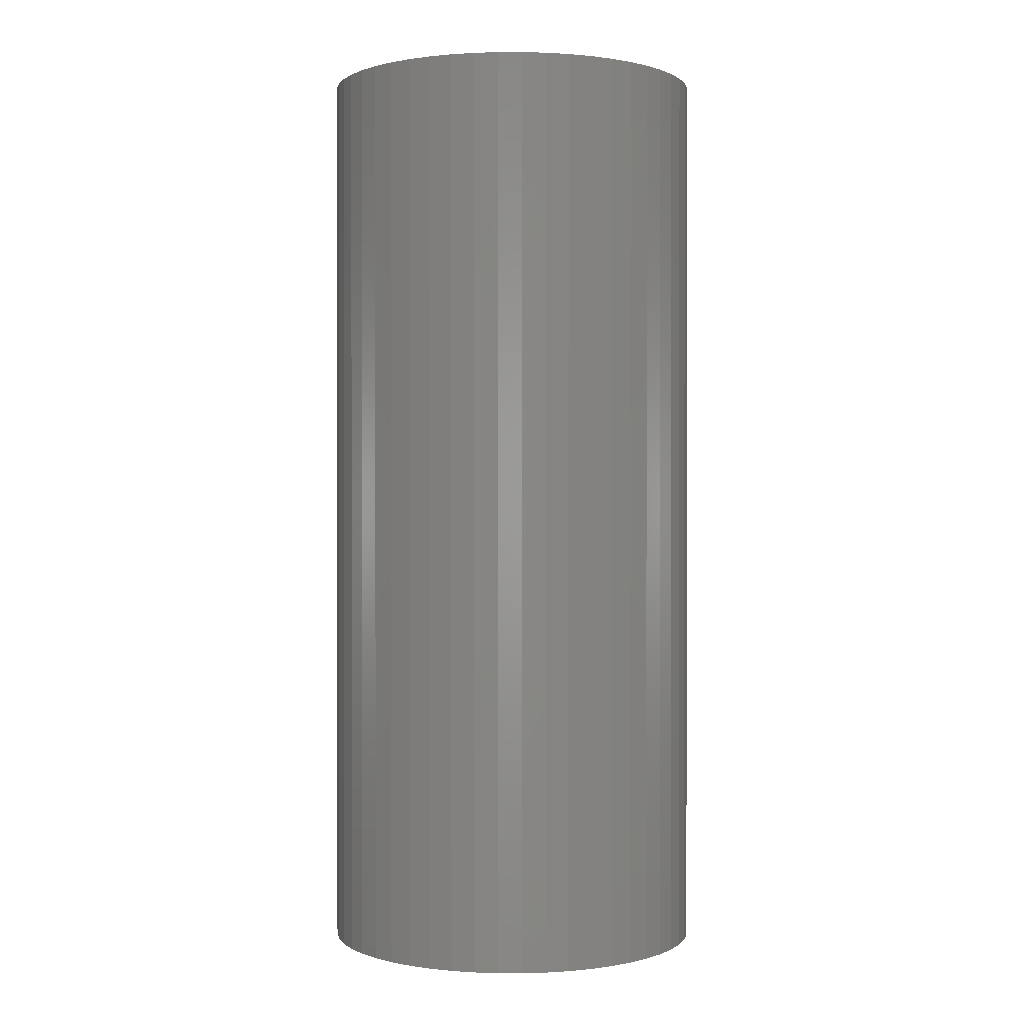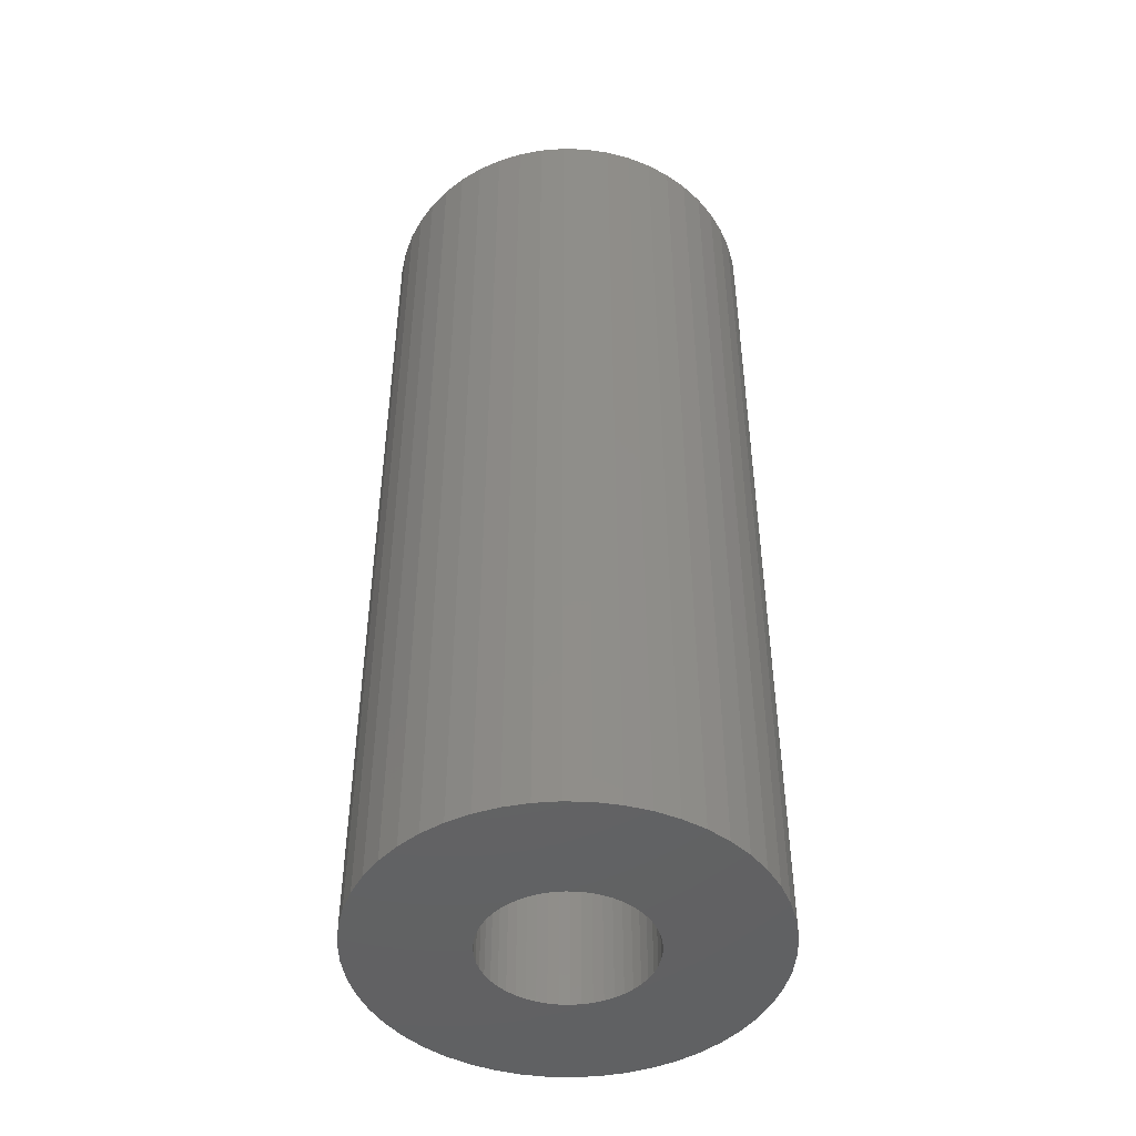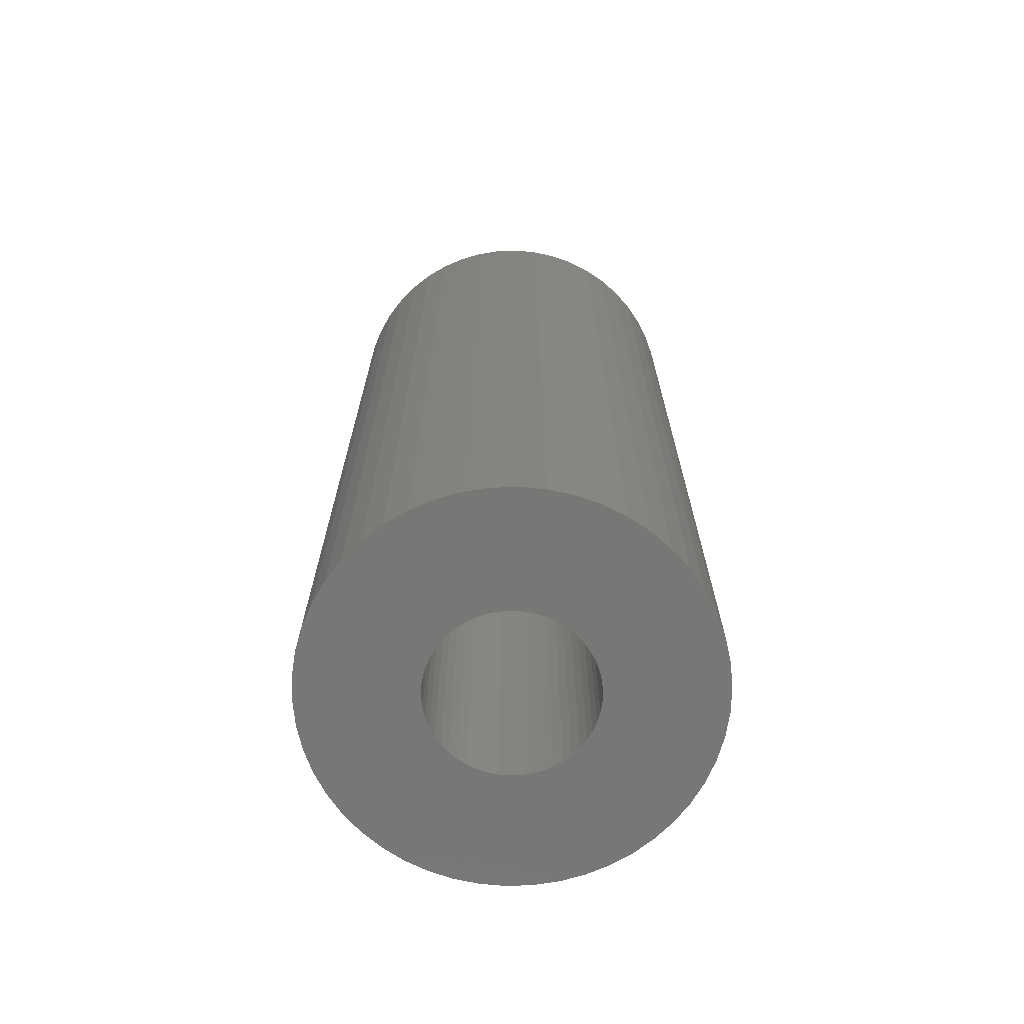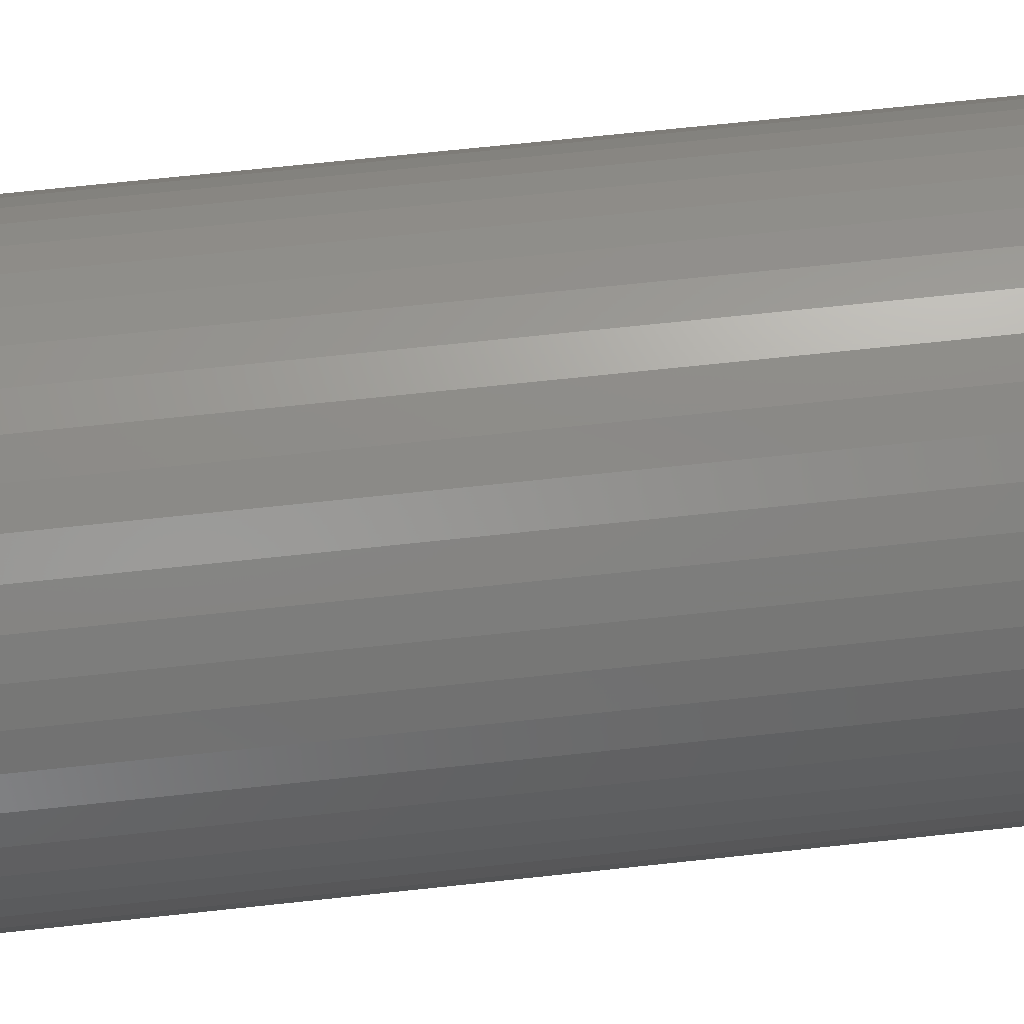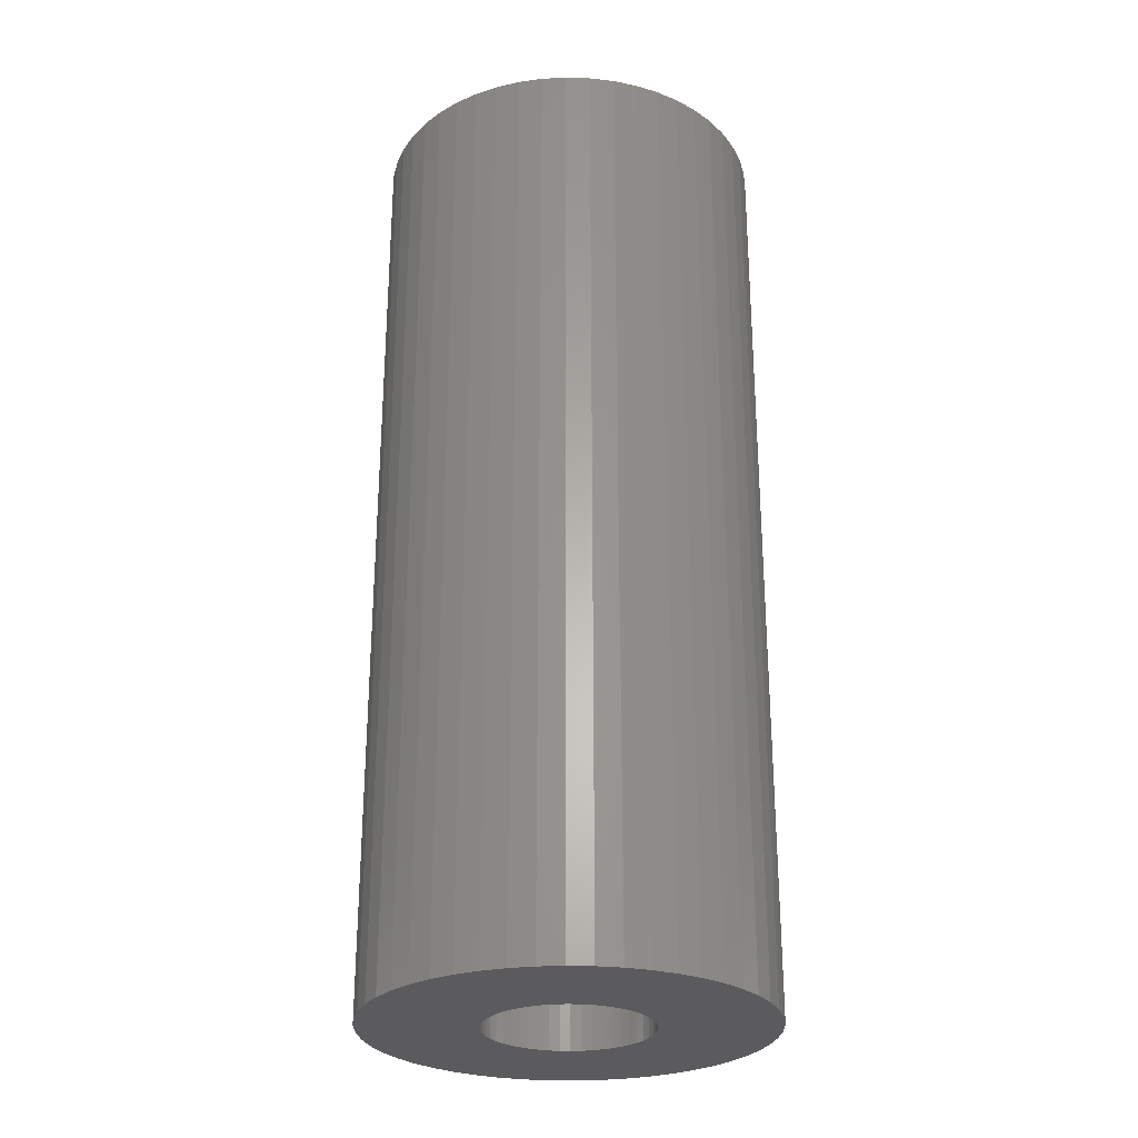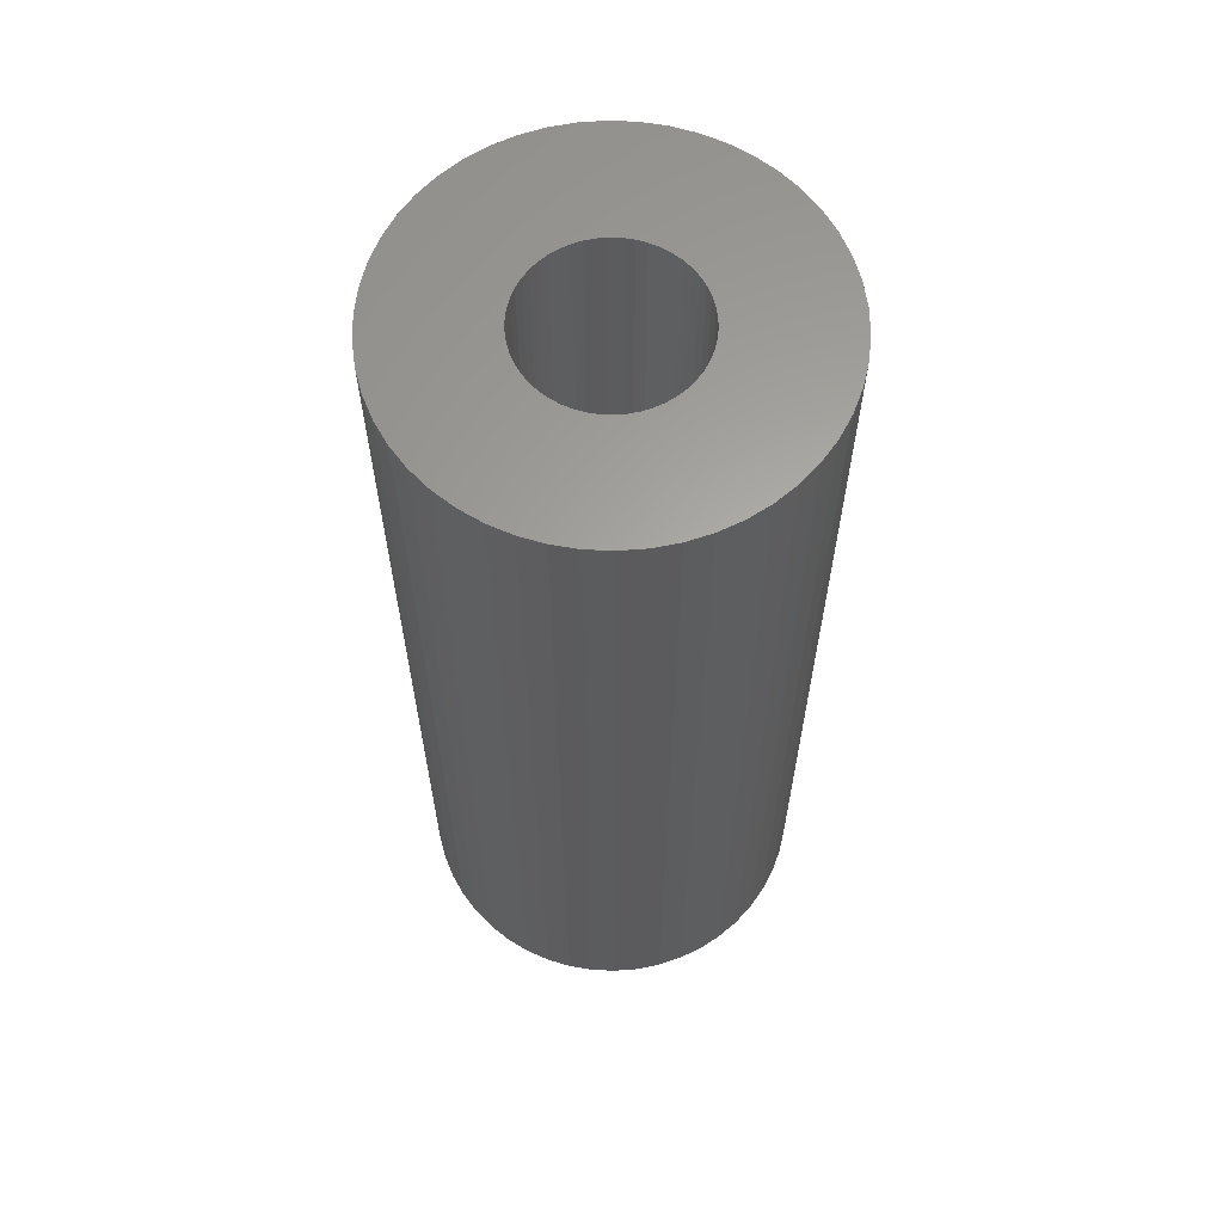
<metadata>
{"format":"stl","ext":"stl","renderer":"f3d","projection":"perspective","resolution":1024,"background":"white","views":[{"elev":0.5,"azim":43.7,"up":"+Z"},{"elev":-46.3,"azim":-160.6,"up":"+Z"},{"elev":-69.8,"azim":74.0,"up":"+Z"},{"elev":67.7,"azim":-96.2,"up":"+Y"},{"elev":-27.4,"azim":26.1,"up":"+Z"},{"elev":62.5,"azim":-148.5,"up":"+Z"}]}
</metadata>
<code>
# stl→obj: 200 verts, 400 faces
v 3.75 0 9
v 3.72 0.47 -9
v 3.72 0.47 9
v 3.75 0 -9
v -3.75 0 -9
v -3.72 0.47 9
v -3.72 0.47 -9
v -3.75 0 9
v 0.2355 3.743 -9
v -0.2355 3.743 9
v 0.2355 3.743 9
v -0.2355 3.743 -9
v -0.2355 -3.743 -9
v 0.2355 -3.743 9
v -0.2355 -3.743 9
v 0.2355 -3.743 -9
v 2.734 2.567 -9
v 2.39 2.889 9
v 2.734 2.567 9
v 2.39 2.889 -9
v -2.39 2.889 -9
v -2.734 2.567 9
v -2.39 2.889 9
v -2.734 2.567 -9
v -1.159 3.566 -9
v -1.597 3.393 9
v -1.159 3.566 9
v -1.597 3.393 -9
v 3.487 -1.38 9
v 3.632 -0.9326 -9
v 3.632 -0.9326 9
v 3.487 -1.38 -9
v 3.487 1.38 9
v 3.286 1.807 -9
v 3.286 1.807 9
v 3.487 1.38 -9
v 3.632 0.9326 -9
v 3.632 0.9326 9
v 3.034 2.204 -9
v 3.034 2.204 9
v 1.597 3.393 -9
v 1.159 3.566 9
v 1.597 3.393 9
v 1.159 3.566 -9
v 0.7027 3.684 9
v 0.7027 3.684 -9
v 2.009 3.166 -9
v 2.009 3.166 9
v -3.487 1.38 -9
v -3.286 1.807 9
v -3.286 1.807 -9
v -3.487 1.38 9
v -3.632 0.9326 -9
v -3.632 0.9326 9
v -0.7027 3.684 -9
v -0.7027 3.684 9
v 1.159 -3.566 -9
v 1.597 -3.393 9
v 1.159 -3.566 9
v 1.597 -3.393 -9
v 2.009 -3.166 9
v 2.009 -3.166 -9
v -3.034 2.204 9
v -3.034 2.204 -9
v 1.55 0 9
v 1.538 0.1943 9
v 3.72 -0.47 9
v 1.501 0.3855 9
v 1.538 -0.1943 9
v 1.441 0.5706 9
v 1.358 0.7467 9
v 1.501 -0.3855 9
v 1.254 0.9111 9
v 1.13 1.061 9
v 1.441 -0.5706 9
v 0.988 1.194 9
v 3.286 -1.807 9
v 0.8305 1.309 9
v 1.358 -0.7467 9
v 3.034 -2.204 9
v 0.66 1.402 9
v 0.479 1.474 9
v 0.2904 1.523 9
v 0.09732 1.547 9
v -0.09732 1.547 9
v -0.2904 1.523 9
v -0.479 1.474 9
v -0.66 1.402 9
v -0.8305 1.309 9
v -2.009 3.166 9
v -0.988 1.194 9
v -1.13 1.061 9
v -1.254 0.9111 9
v -1.358 0.7467 9
v 1.254 -0.9111 9
v 2.734 -2.567 9
v 1.13 -1.061 9
v 2.39 -2.889 9
v 0.988 -1.194 9
v 0.8305 -1.309 9
v 0.66 -1.402 9
v 0.479 -1.474 9
v 0.7027 -3.684 9
v 0.2904 -1.523 9
v 0.09732 -1.547 9
v -0.09732 -1.547 9
v -0.2904 -1.523 9
v -0.7027 -3.684 9
v -0.479 -1.474 9
v -1.159 -3.566 9
v -0.66 -1.402 9
v -1.597 -3.393 9
v -0.8305 -1.309 9
v -2.009 -3.166 9
v -0.988 -1.194 9
v -2.39 -2.889 9
v -1.13 -1.061 9
v -2.734 -2.567 9
v -1.254 -0.9111 9
v -3.034 -2.204 9
v -1.358 -0.7467 9
v -3.286 -1.807 9
v -1.441 -0.5706 9
v -3.487 -1.38 9
v -1.501 -0.3855 9
v -3.632 -0.9326 9
v -1.538 -0.1943 9
v -3.72 -0.47 9
v -1.55 0 9
v -1.441 0.5706 9
v -1.501 0.3855 9
v -1.538 0.1943 9
v -2.009 3.166 -9
v 3.72 -0.47 -9
v 3.286 -1.807 -9
v 3.034 -2.204 -9
v 1.55 0 -9
v 1.538 -0.1943 -9
v 1.501 -0.3855 -9
v 1.538 0.1943 -9
v 1.441 -0.5706 -9
v 1.358 -0.7467 -9
v 1.501 0.3855 -9
v 1.254 -0.9111 -9
v 2.734 -2.567 -9
v 1.13 -1.061 -9
v 2.39 -2.889 -9
v 1.441 0.5706 -9
v 0.988 -1.194 -9
v 0.8305 -1.309 -9
v 1.358 0.7467 -9
v 0.66 -1.402 -9
v 0.479 -1.474 -9
v 0.7027 -3.684 -9
v 0.2904 -1.523 -9
v 0.09732 -1.547 -9
v -0.09732 -1.547 -9
v -0.2904 -1.523 -9
v -0.7027 -3.684 -9
v -0.479 -1.474 -9
v -1.159 -3.566 -9
v -0.66 -1.402 -9
v -1.597 -3.393 -9
v -0.8305 -1.309 -9
v -2.009 -3.166 -9
v -0.988 -1.194 -9
v -2.39 -2.889 -9
v -1.13 -1.061 -9
v -2.734 -2.567 -9
v -1.254 -0.9111 -9
v -3.034 -2.204 -9
v -1.358 -0.7467 -9
v 1.254 0.9111 -9
v 1.13 1.061 -9
v 0.988 1.194 -9
v 0.8305 1.309 -9
v 0.66 1.402 -9
v 0.479 1.474 -9
v 0.2904 1.523 -9
v 0.09732 1.547 -9
v -0.09732 1.547 -9
v -0.2904 1.523 -9
v -0.479 1.474 -9
v -0.66 1.402 -9
v -0.8305 1.309 -9
v -0.988 1.194 -9
v -1.13 1.061 -9
v -1.254 0.9111 -9
v -1.358 0.7467 -9
v -1.441 0.5706 -9
v -1.501 0.3855 -9
v -1.538 0.1943 -9
v -1.55 0 -9
v -3.286 -1.807 -9
v -1.441 -0.5706 -9
v -3.487 -1.38 -9
v -1.501 -0.3855 -9
v -3.632 -0.9326 -9
v -1.538 -0.1943 -9
v -3.72 -0.47 -9
f 1 2 3
f 2 1 4
f 5 6 7
f 6 5 8
f 9 10 11
f 10 9 12
f 13 14 15
f 14 13 16
f 17 18 19
f 18 17 20
f 21 22 23
f 22 21 24
f 25 26 27
f 26 25 28
f 29 30 31
f 30 29 32
f 33 34 35
f 34 33 36
f 3 37 38
f 37 3 2
f 35 39 40
f 39 35 34
f 41 42 43
f 42 41 44
f 44 45 42
f 45 44 46
f 47 43 48
f 43 47 41
f 49 50 51
f 50 49 52
f 53 52 49
f 52 53 54
f 55 27 56
f 27 55 25
f 57 58 59
f 58 57 60
f 60 61 58
f 61 60 62
f 38 36 33
f 36 38 37
f 40 17 19
f 17 40 39
f 46 11 45
f 11 46 9
f 20 48 18
f 48 20 47
f 51 63 64
f 63 51 50
f 64 22 24
f 22 64 63
f 7 54 53
f 54 7 6
f 65 1 3
f 66 3 38
f 1 65 67
f 68 38 33
f 69 67 65
f 70 33 35
f 67 69 31
f 71 35 40
f 72 31 69
f 73 40 19
f 31 72 29
f 74 19 18
f 75 29 72
f 76 18 48
f 29 75 77
f 78 48 43
f 79 77 75
f 77 79 80
f 3 66 65
f 38 68 66
f 33 70 68
f 35 71 70
f 40 73 71
f 81 43 42
f 19 74 73
f 18 76 74
f 48 78 76
f 82 42 45
f 43 81 78
f 42 82 81
f 45 83 82
f 11 83 45
f 11 84 83
f 11 85 84
f 10 85 11
f 10 86 85
f 56 86 10
f 86 56 87
f 27 87 56
f 87 27 88
f 26 88 27
f 88 26 89
f 90 89 26
f 89 90 91
f 23 91 90
f 91 23 92
f 22 92 23
f 92 22 93
f 93 63 94
f 63 93 22
f 95 80 79
f 80 95 96
f 97 96 95
f 96 97 98
f 99 98 97
f 98 99 61
f 100 61 99
f 61 100 58
f 101 58 100
f 58 101 59
f 102 59 101
f 59 102 103
f 104 103 102
f 104 14 103
f 105 14 104
f 106 14 105
f 106 15 14
f 107 15 106
f 108 107 109
f 110 109 111
f 107 108 15
f 112 111 113
f 114 113 115
f 116 115 117
f 109 110 108
f 118 117 119
f 120 119 121
f 122 121 123
f 124 123 125
f 126 125 127
f 111 112 110
f 128 127 129
f 50 94 63
f 94 50 130
f 113 114 112
f 52 130 50
f 115 116 114
f 130 52 131
f 117 118 116
f 54 131 52
f 119 120 118
f 131 54 132
f 121 122 120
f 6 132 54
f 123 124 122
f 132 6 129
f 125 126 124
f 8 129 6
f 127 128 126
f 129 8 128
f 28 90 26
f 90 28 133
f 133 23 90
f 23 133 21
f 12 56 10
f 56 12 55
f 67 4 1
f 4 67 134
f 80 135 77
f 135 80 136
f 31 134 67
f 134 31 30
f 137 4 134
f 138 134 30
f 4 137 2
f 139 30 32
f 140 2 137
f 141 32 135
f 2 140 37
f 142 135 136
f 143 37 140
f 144 136 145
f 37 143 36
f 146 145 147
f 148 36 143
f 149 147 62
f 36 148 34
f 150 62 60
f 151 34 148
f 34 151 39
f 134 138 137
f 30 139 138
f 32 141 139
f 135 142 141
f 136 144 142
f 152 60 57
f 145 146 144
f 147 149 146
f 62 150 149
f 153 57 154
f 60 152 150
f 57 153 152
f 154 155 153
f 16 155 154
f 16 156 155
f 16 157 156
f 13 157 16
f 13 158 157
f 159 158 13
f 158 159 160
f 161 160 159
f 160 161 162
f 163 162 161
f 162 163 164
f 165 164 163
f 164 165 166
f 167 166 165
f 166 167 168
f 169 168 167
f 168 169 170
f 170 171 172
f 171 170 169
f 173 39 151
f 39 173 17
f 174 17 173
f 17 174 20
f 175 20 174
f 20 175 47
f 176 47 175
f 47 176 41
f 177 41 176
f 41 177 44
f 178 44 177
f 44 178 46
f 179 46 178
f 179 9 46
f 180 9 179
f 181 9 180
f 181 12 9
f 182 12 181
f 55 182 183
f 25 183 184
f 182 55 12
f 28 184 185
f 133 185 186
f 21 186 187
f 183 25 55
f 24 187 188
f 64 188 189
f 51 189 190
f 49 190 191
f 53 191 192
f 184 28 25
f 7 192 193
f 194 172 171
f 172 194 195
f 185 133 28
f 196 195 194
f 186 21 133
f 195 196 197
f 187 24 21
f 198 197 196
f 188 64 24
f 197 198 199
f 189 51 64
f 200 199 198
f 190 49 51
f 199 200 193
f 191 53 49
f 5 193 200
f 192 7 53
f 193 5 7
f 16 103 14
f 103 16 154
f 62 98 61
f 98 62 147
f 77 32 29
f 32 77 135
f 161 108 110
f 108 161 159
f 169 120 171
f 120 169 118
f 171 122 194
f 122 171 120
f 196 126 198
f 126 196 124
f 147 96 98
f 96 147 145
f 159 15 108
f 15 159 13
f 163 110 112
f 110 163 161
f 169 116 118
f 116 169 167
f 194 124 196
f 124 194 122
f 198 128 200
f 128 198 126
f 200 8 5
f 8 200 128
f 96 136 80
f 136 96 145
f 154 59 103
f 59 154 57
f 165 112 114
f 112 165 163
f 167 114 116
f 114 167 165
f 148 71 151
f 71 148 70
f 131 190 130
f 190 131 191
f 151 73 173
f 73 151 71
f 179 82 83
f 82 179 178
f 178 81 82
f 81 178 177
f 184 87 88
f 87 184 183
f 130 189 94
f 189 130 190
f 138 65 137
f 65 138 69
f 150 101 100
f 101 150 152
f 180 83 84
f 83 180 179
f 176 76 78
f 76 176 175
f 93 187 92
f 187 93 188
f 185 88 89
f 88 185 184
f 186 89 91
f 89 186 185
f 137 66 140
f 66 137 65
f 146 99 97
f 99 146 149
f 141 72 139
f 72 141 75
f 157 107 106
f 107 157 158
f 143 70 148
f 70 143 68
f 175 74 76
f 74 175 174
f 181 84 85
f 84 181 180
f 177 78 81
f 78 177 176
f 129 192 132
f 192 129 193
f 132 191 131
f 191 132 192
f 94 188 93
f 188 94 189
f 182 85 86
f 85 182 181
f 183 86 87
f 86 183 182
f 187 91 92
f 91 187 186
f 139 69 138
f 69 139 72
f 144 79 142
f 79 144 95
f 142 75 141
f 75 142 79
f 158 109 107
f 109 158 160
f 146 95 144
f 95 146 97
f 140 68 143
f 68 140 66
f 173 74 174
f 74 173 73
f 127 193 129
f 193 127 199
f 123 197 125
f 197 123 195
f 117 170 119
f 170 117 168
f 155 105 104
f 105 155 156
f 152 102 101
f 102 152 153
f 153 104 102
f 104 153 155
f 149 100 99
f 100 149 150
f 166 117 115
f 117 166 168
f 156 106 105
f 106 156 157
f 164 115 113
f 115 164 166
f 162 113 111
f 113 162 164
f 125 199 127
f 199 125 197
f 119 172 121
f 172 119 170
f 121 195 123
f 195 121 172
f 160 111 109
f 111 160 162

</code>
